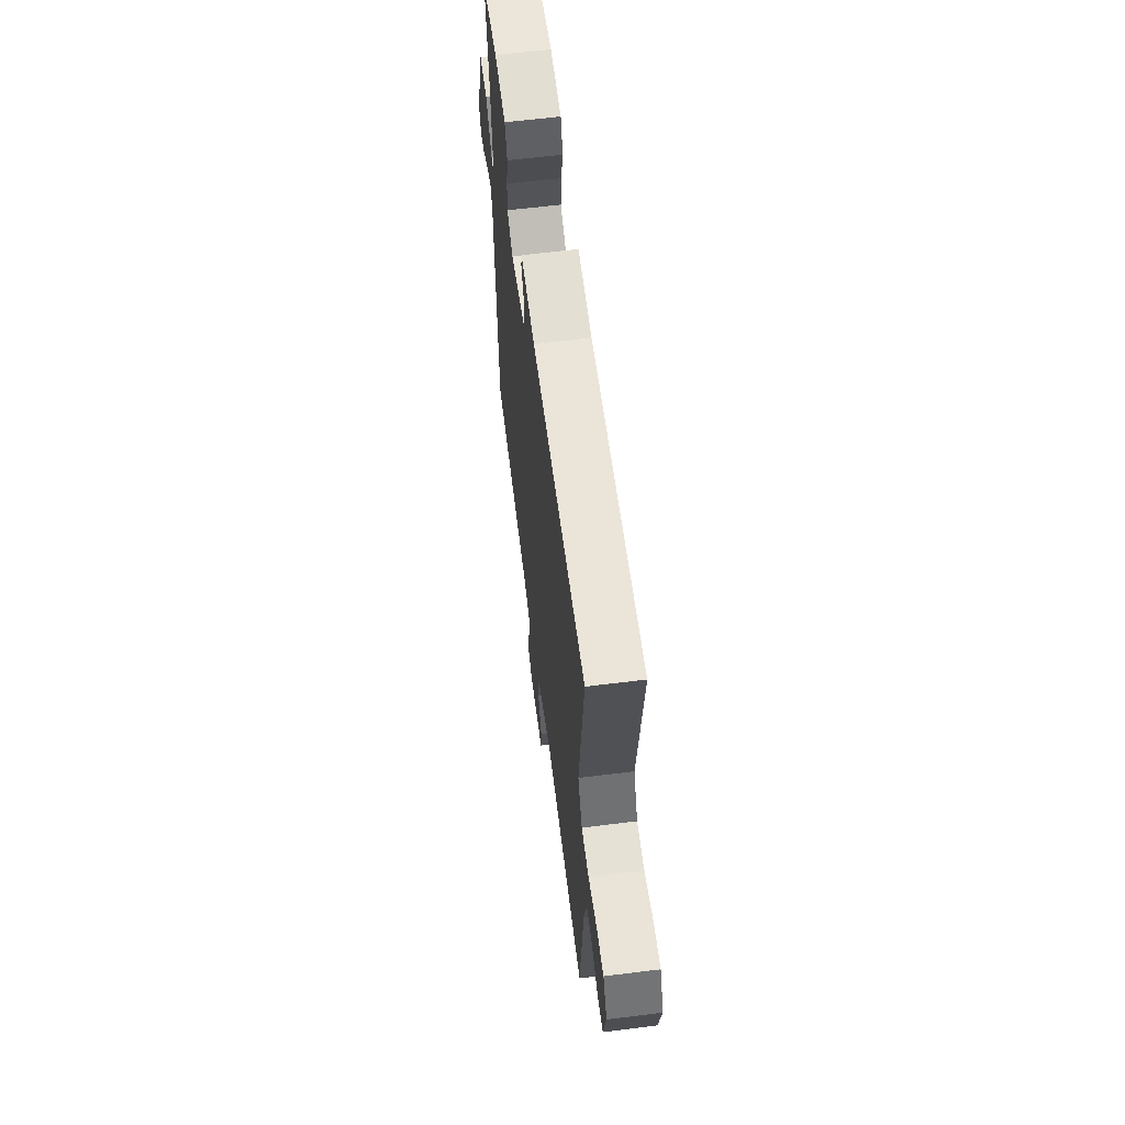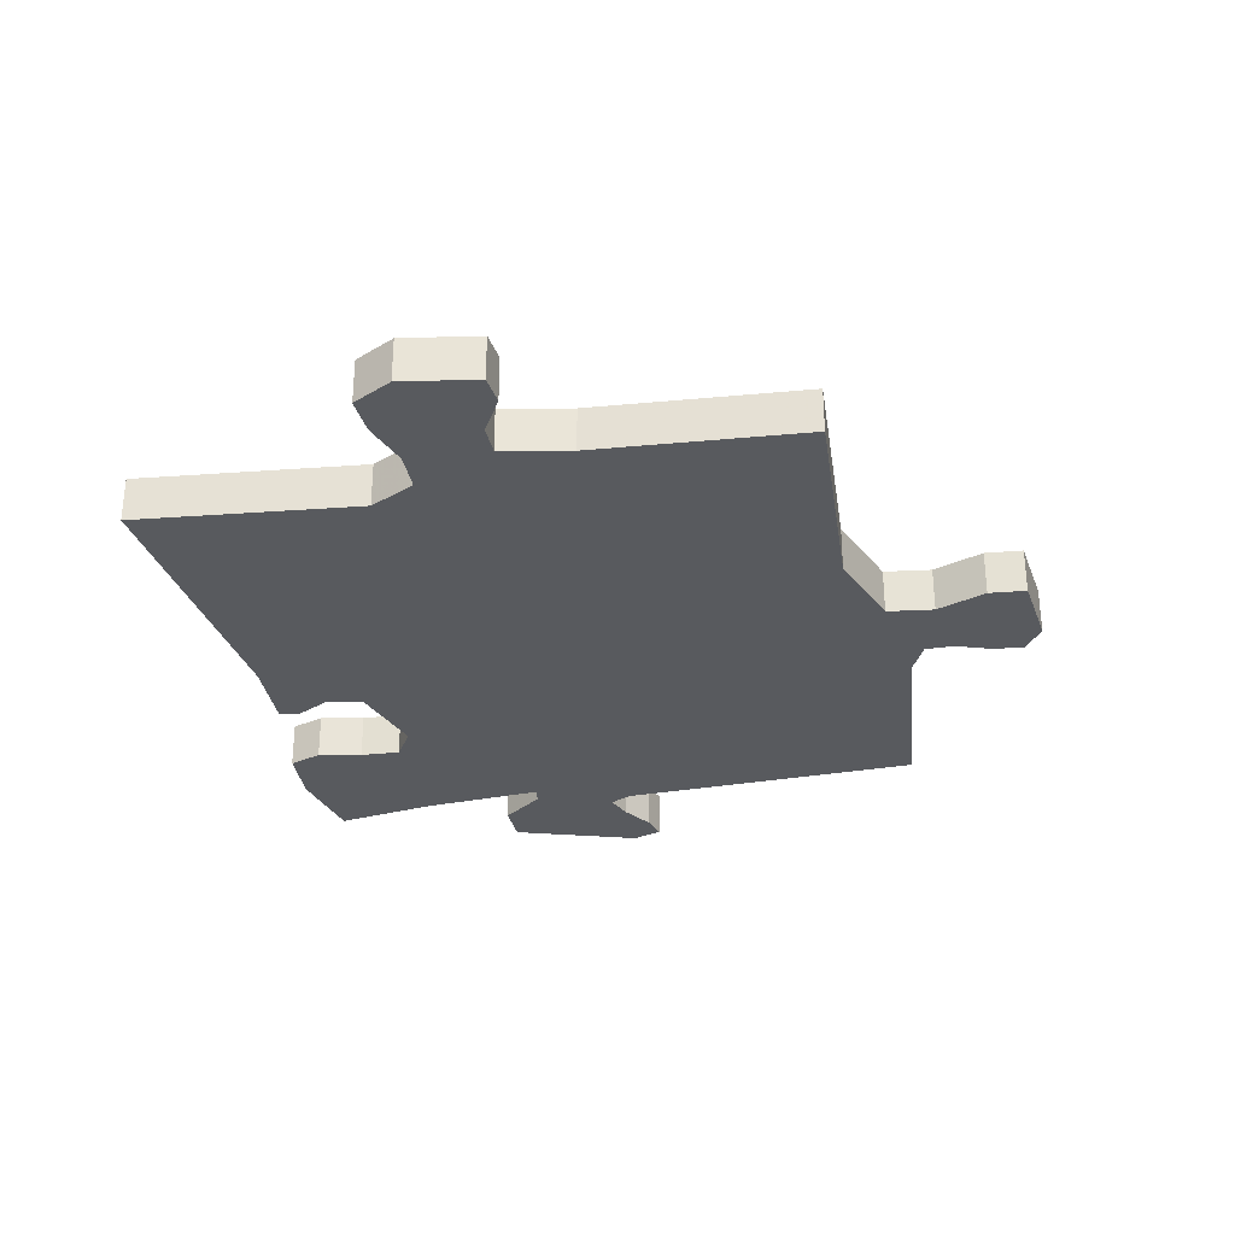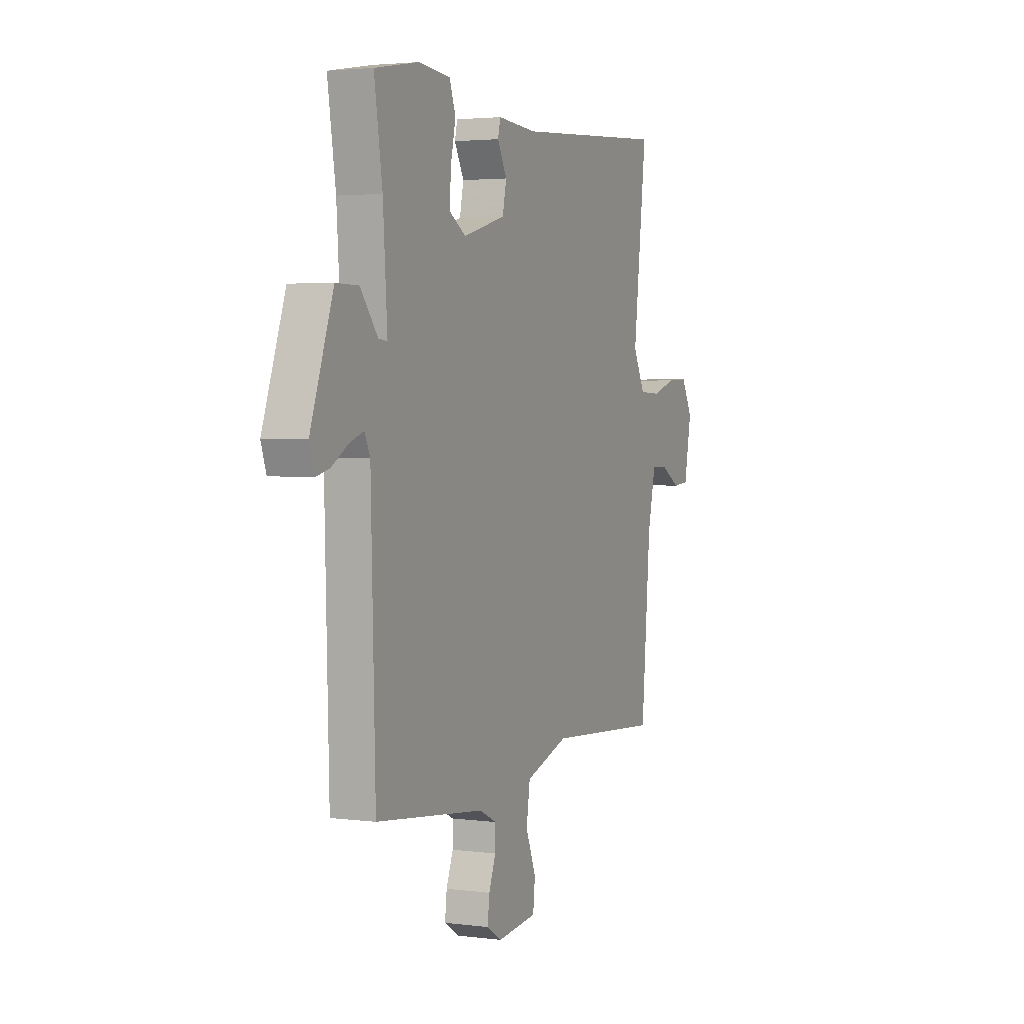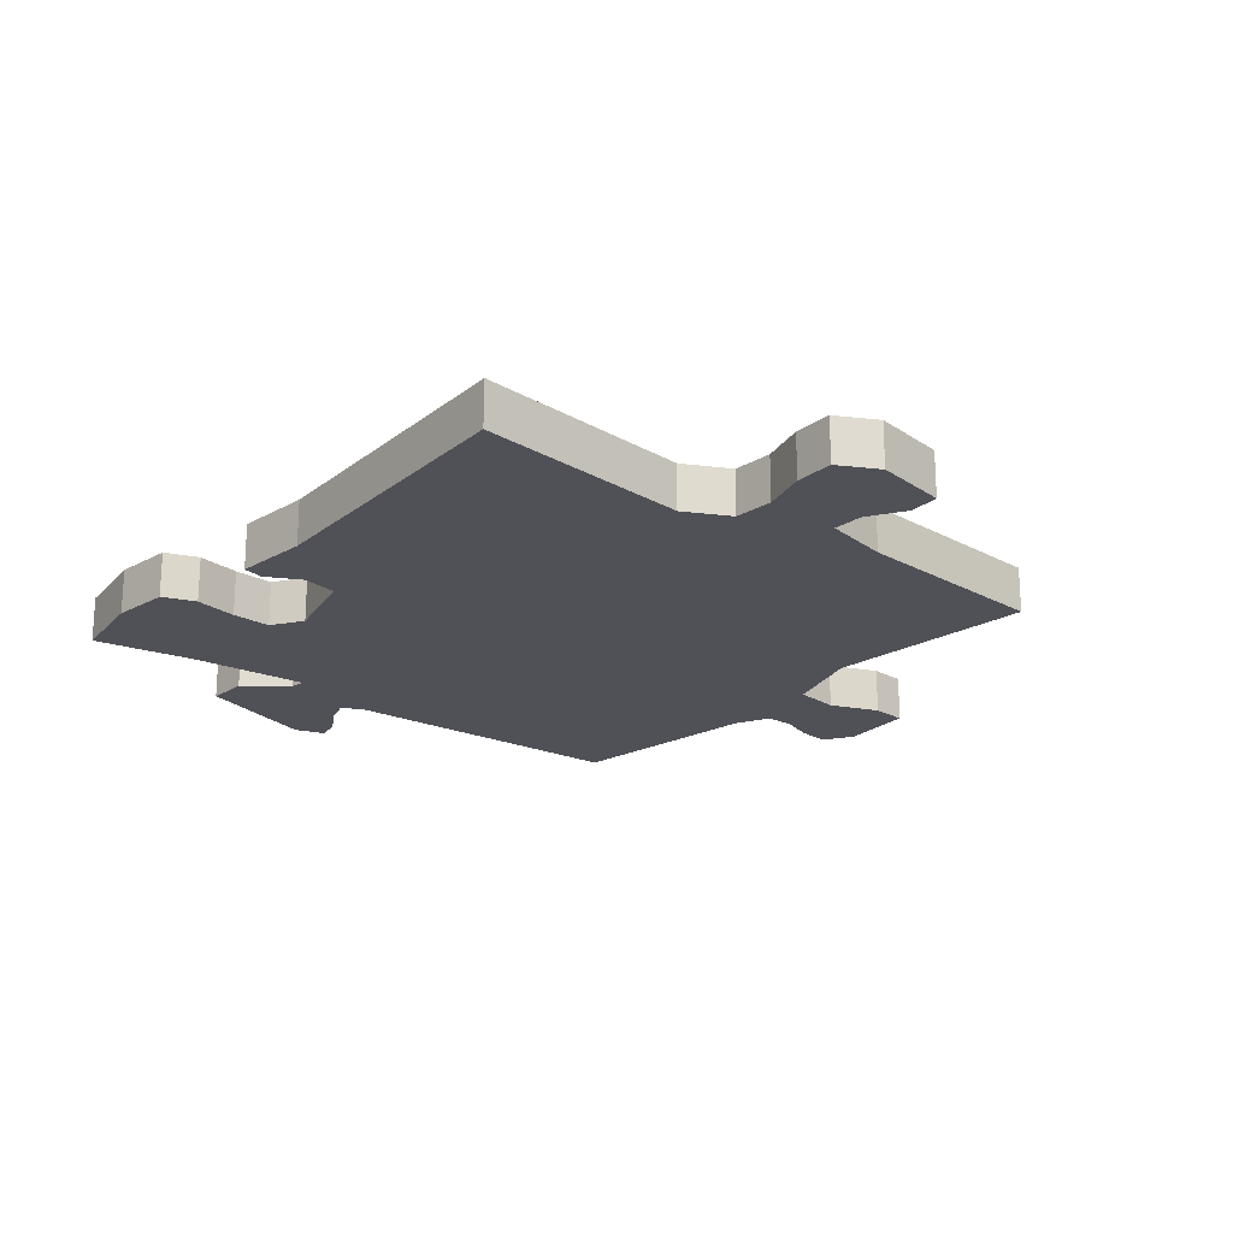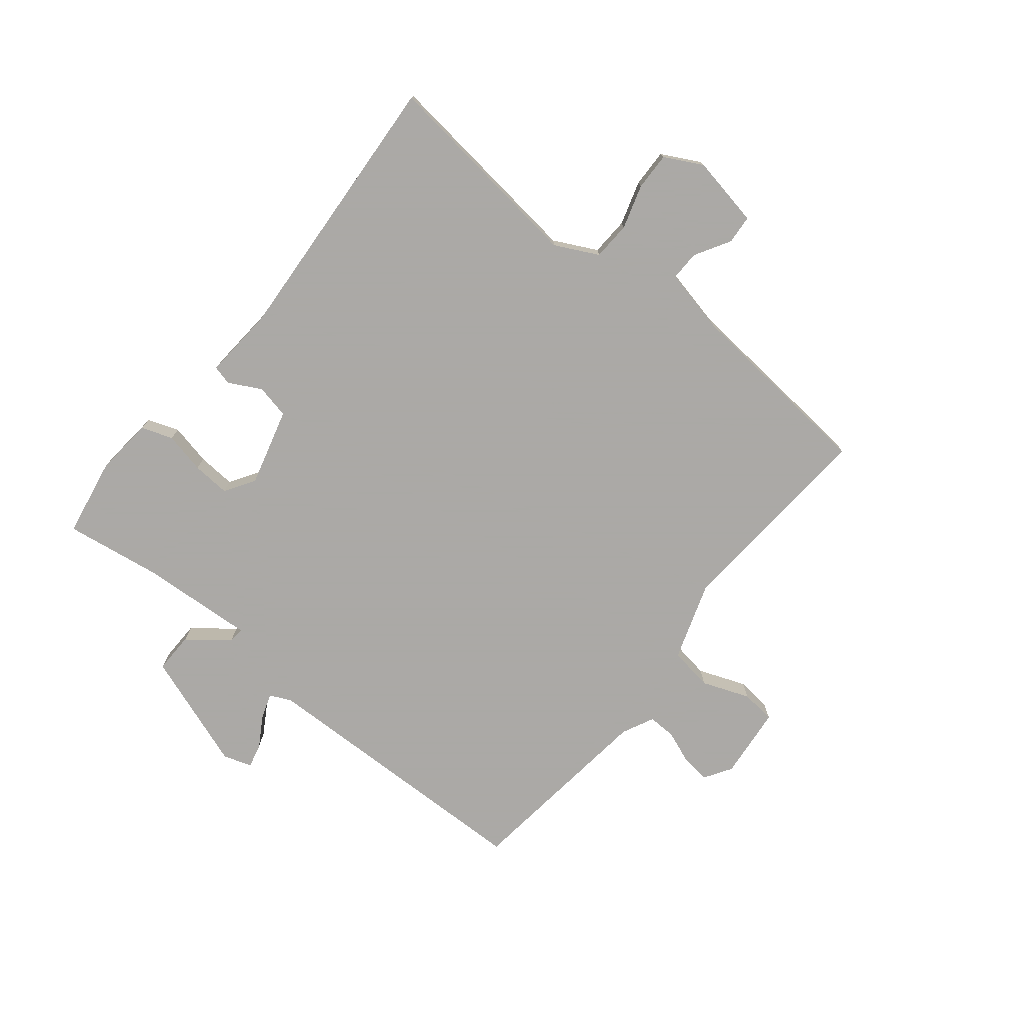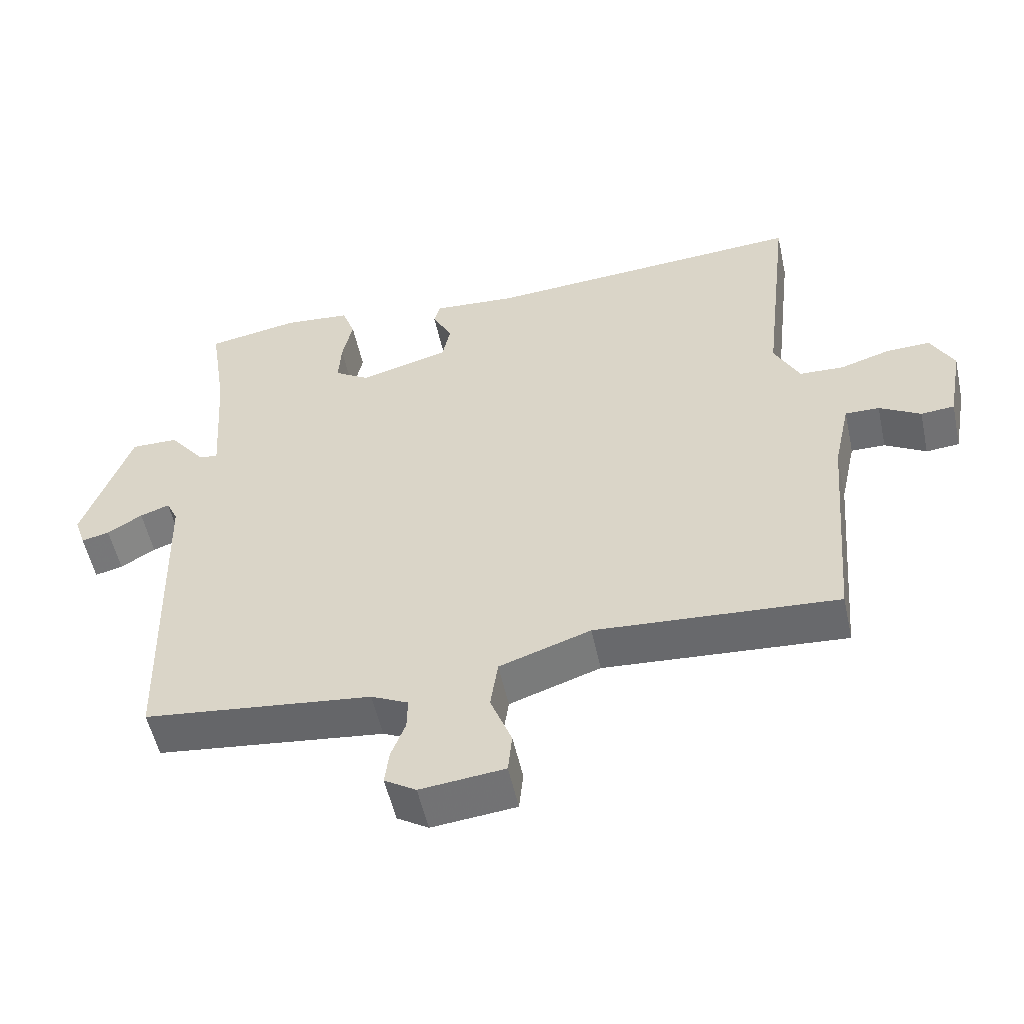
<metadata>
{"format":"obj","ext":"obj","renderer":"f3d","projection":"perspective","resolution":1024,"background":"white","views":[{"elev":62.4,"azim":82.8,"up":"+Z"},{"elev":-30.5,"azim":102.6,"up":"+Y"},{"elev":3.0,"azim":-66.0,"up":"+Z"},{"elev":-20.5,"azim":50.1,"up":"+Y"},{"elev":-75.5,"azim":50.9,"up":"+Y"},{"elev":-54.0,"azim":12.3,"up":"+Z"}]}
</metadata>
<code>
v 0.5 0.07 -0.5
v 0.147 0.07 -0.475
v 0.014 0.07 -0.52
v 0.003 0.07 -0.594
v 0.034 0.07 -0.674
v 0.028 0.07 -0.733
v -0.095 0.07 -0.746
v -0.141 0.07 -0.717
v -0.135 0.07 -0.667
v -0.114 0.07 -0.612
v -0.113 0.07 -0.565
v -0.167 0.07 -0.539
v -0.5 0.07 -0.5
v -0.513 0.07 -0.013
v -0.53 0.07 0.023
v -0.573 0.07 0.008
v -0.624 0.07 -0.023
v -0.665 0.07 -0.033
v -0.681 0.07 0.015
v -0.611 0.07 0.214
v -0.542 0.07 0.213
v -0.489 0.07 0.145
v -0.462 0.07 0.142
v -0.475 0.07 0.337
v -0.5 0.07 0.5
v -0.366 0.07 0.524
v -0.268 0.07 0.515
v -0.249 0.07 0.462
v -0.264 0.07 0.392
v -0.268 0.07 0.328
v -0.217 0.07 0.296
v -0.086 0.07 0.332
v -0.074 0.07 0.389
v -0.103 0.07 0.444
v -0.095 0.07 0.477
v 0.028 0.07 0.468
v 0.5 0.07 0.5
v 0.459 0.07 0.145
v 0.496 0.07 0.072
v 0.561 0.07 0.069
v 0.635 0.07 0.092
v 0.699 0.07 0.094
v 0.733 0.07 0.03
v 0.711 0.07 -0.09
v 0.662 0.07 -0.094
v 0.602 0.07 -0.059
v 0.552 0.07 -0.058
v 0.528 0.07 -0.167
v 0.5 0 -0.5
v 0.147 0 -0.475
v 0.014 0 -0.52
v 0.003 0 -0.594
v 0.034 0 -0.674
v 0.028 0 -0.733
v -0.095 0 -0.746
v -0.141 0 -0.717
v -0.135 0 -0.667
v -0.114 0 -0.612
v -0.113 0 -0.565
v -0.167 0 -0.539
v -0.5 0 -0.5
v -0.513 0 -0.013
v -0.53 0 0.023
v -0.573 0 0.008
v -0.624 0 -0.023
v -0.665 0 -0.033
v -0.681 0 0.015
v -0.611 0 0.214
v -0.542 0 0.213
v -0.489 0 0.145
v -0.462 0 0.142
v -0.475 0 0.337
v -0.5 0 0.5
v -0.366 0 0.524
v -0.268 0 0.515
v -0.249 0 0.462
v -0.264 0 0.392
v -0.268 0 0.328
v -0.217 0 0.296
v -0.086 0 0.332
v -0.074 0 0.389
v -0.103 0 0.444
v -0.095 0 0.477
v 0.028 0 0.468
v 0.5 0 0.5
v 0.459 0 0.145
v 0.496 0 0.072
v 0.561 0 0.069
v 0.635 0 0.092
v 0.699 0 0.094
v 0.733 0 0.03
v 0.711 0 -0.09
v 0.662 0 -0.094
v 0.602 0 -0.059
v 0.552 0 -0.058
v 0.528 0 -0.167
f 44 45 46
f 43 44 46
f 42 43 46
f 41 42 46
f 40 41 46
f 39 40 46 47
f 38 39 47 48
f 36 37 38
f 38 48 1
f 36 38 1
f 35 36 1
f 34 35 1
f 33 34 1
f 27 28 29
f 26 27 29
f 25 26 29
f 24 25 29
f 23 24 29 30
f 20 21 22
f 19 20 22
f 18 19 22
f 17 18 22
f 16 17 22
f 15 16 22 23
f 23 30 31
f 15 23 31
f 14 15 31
f 8 9 10
f 7 8 10
f 6 7 10
f 5 6 10
f 4 5 10
f 3 4 10 11
f 32 33 1 2
f 32 2 3
f 31 32 3
f 14 31 3
f 13 14 3
f 12 13 3
f 3 11 12
f 94 93 92
f 94 92 91
f 94 91 90
f 94 90 89
f 94 89 88
f 95 94 88 87
f 96 95 87 86
f 86 85 84
f 49 96 86
f 49 86 84
f 49 84 83
f 49 83 82
f 49 82 81
f 77 76 75
f 77 75 74
f 77 74 73
f 77 73 72
f 78 77 72 71
f 70 69 68
f 70 68 67
f 70 67 66
f 70 66 65
f 70 65 64
f 71 70 64 63
f 79 78 71
f 79 71 63
f 79 63 62
f 58 57 56
f 58 56 55
f 58 55 54
f 58 54 53
f 58 53 52
f 59 58 52 51
f 50 49 81 80
f 51 50 80
f 51 80 79
f 51 79 62
f 51 62 61
f 51 61 60
f 60 59 51
f 1 49 50 2
f 2 50 51 3
f 3 51 52 4
f 4 52 53 5
f 5 53 54 6
f 6 54 55 7
f 7 55 56 8
f 8 56 57 9
f 9 57 58 10
f 10 58 59 11
f 11 59 60 12
f 12 60 61 13
f 13 61 62 14
f 14 62 63 15
f 15 63 64 16
f 16 64 65 17
f 17 65 66 18
f 18 66 67 19
f 19 67 68 20
f 20 68 69 21
f 21 69 70 22
f 22 70 71 23
f 23 71 72 24
f 24 72 73 25
f 25 73 74 26
f 26 74 75 27
f 27 75 76 28
f 28 76 77 29
f 29 77 78 30
f 30 78 79 31
f 31 79 80 32
f 32 80 81 33
f 33 81 82 34
f 34 82 83 35
f 35 83 84 36
f 36 84 85 37
f 37 85 86 38
f 38 86 87 39
f 39 87 88 40
f 40 88 89 41
f 41 89 90 42
f 42 90 91 43
f 43 91 92 44
f 44 92 93 45
f 45 93 94 46
f 46 94 95 47
f 47 95 96 48
f 48 96 49 1

</code>
